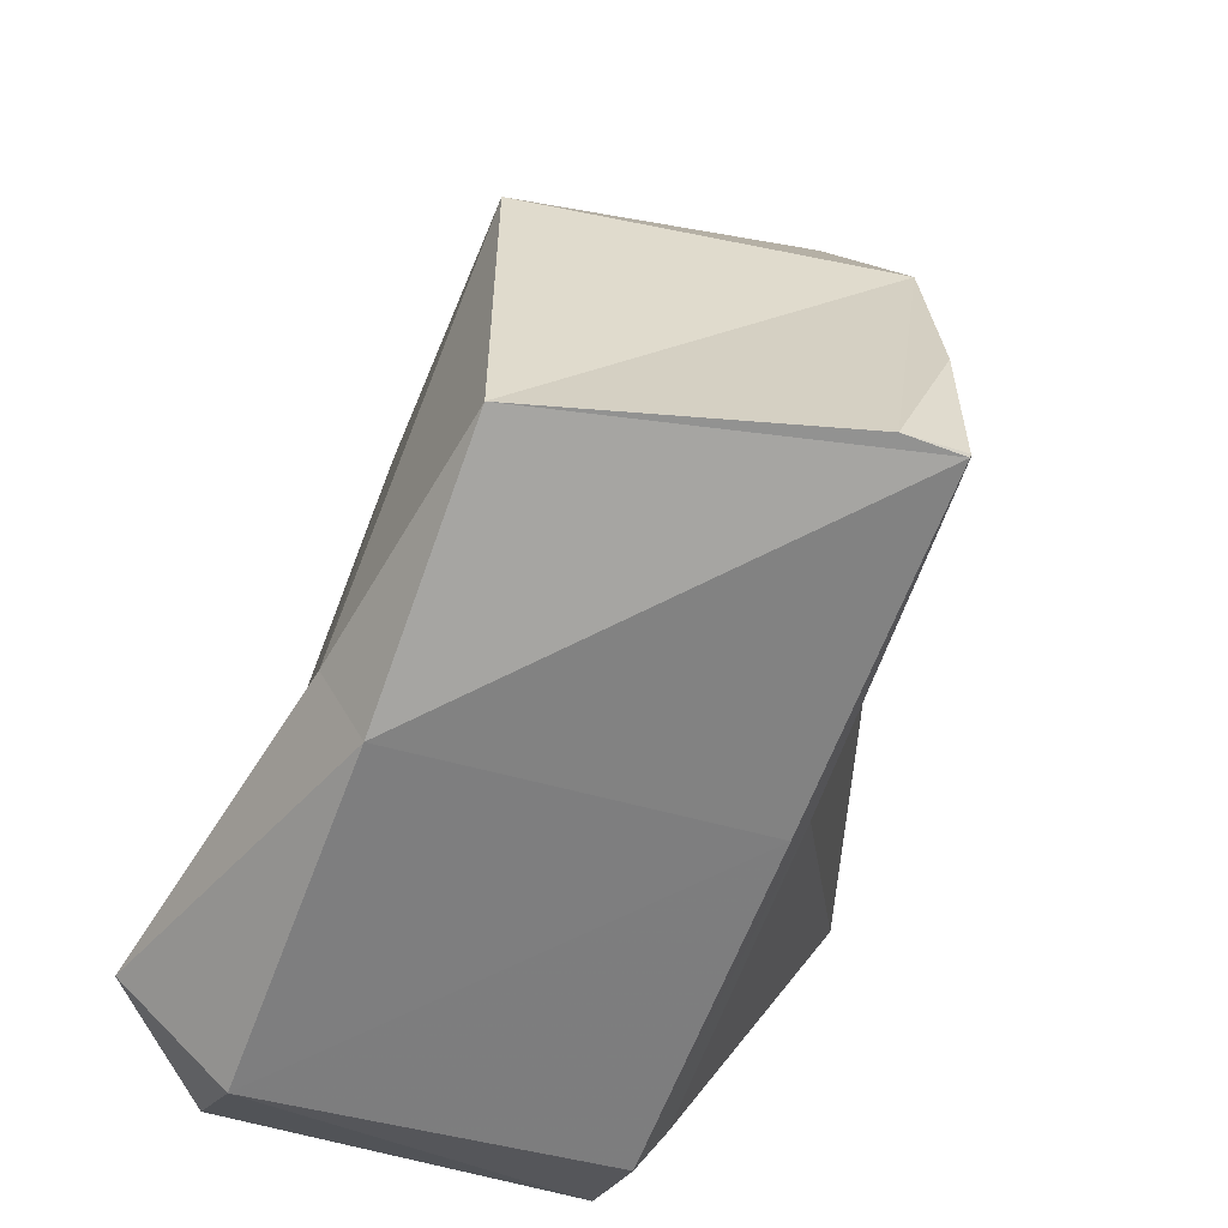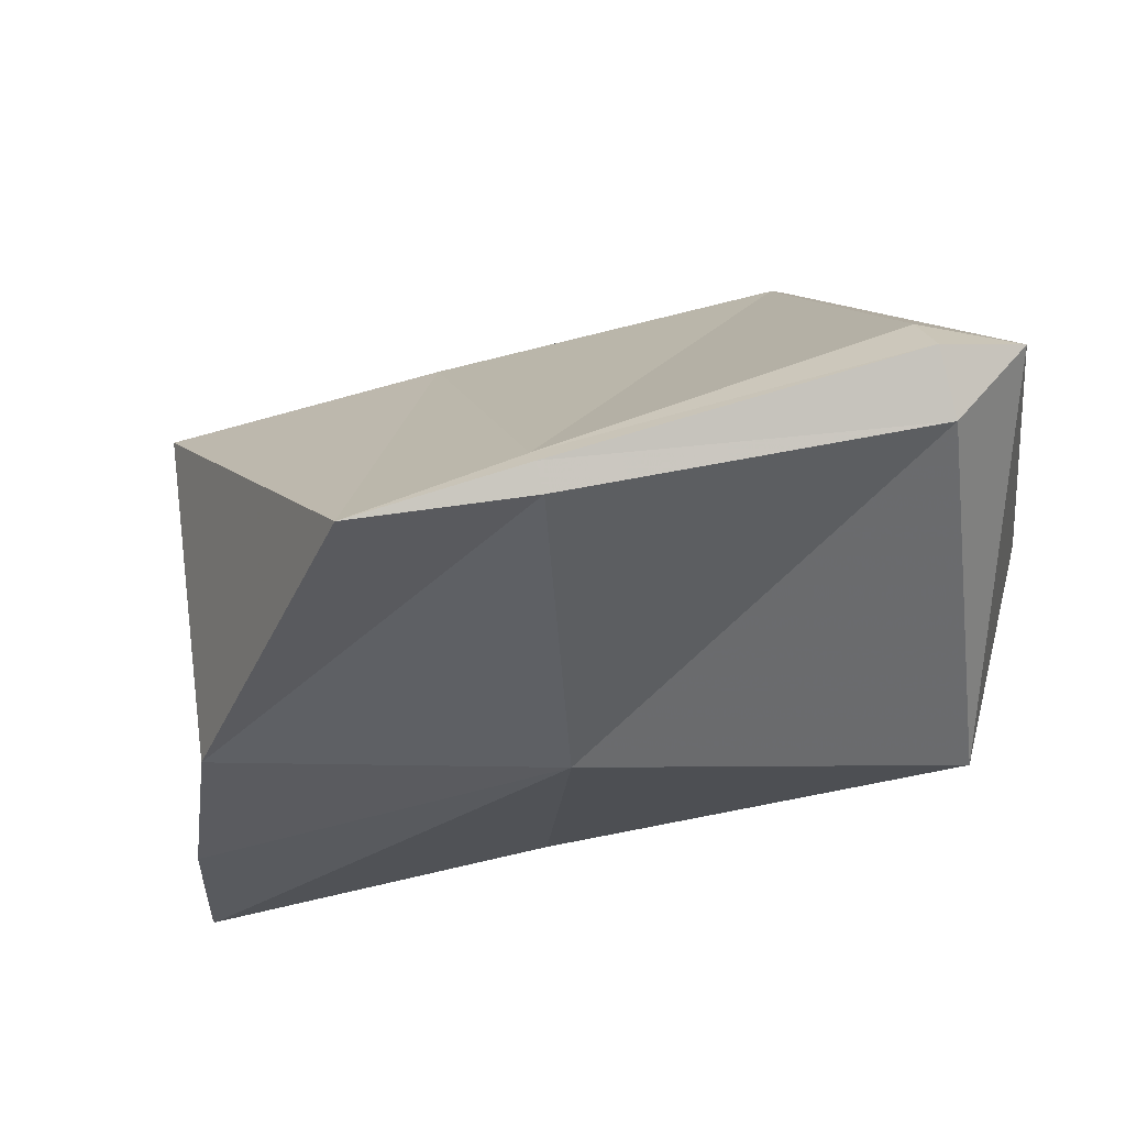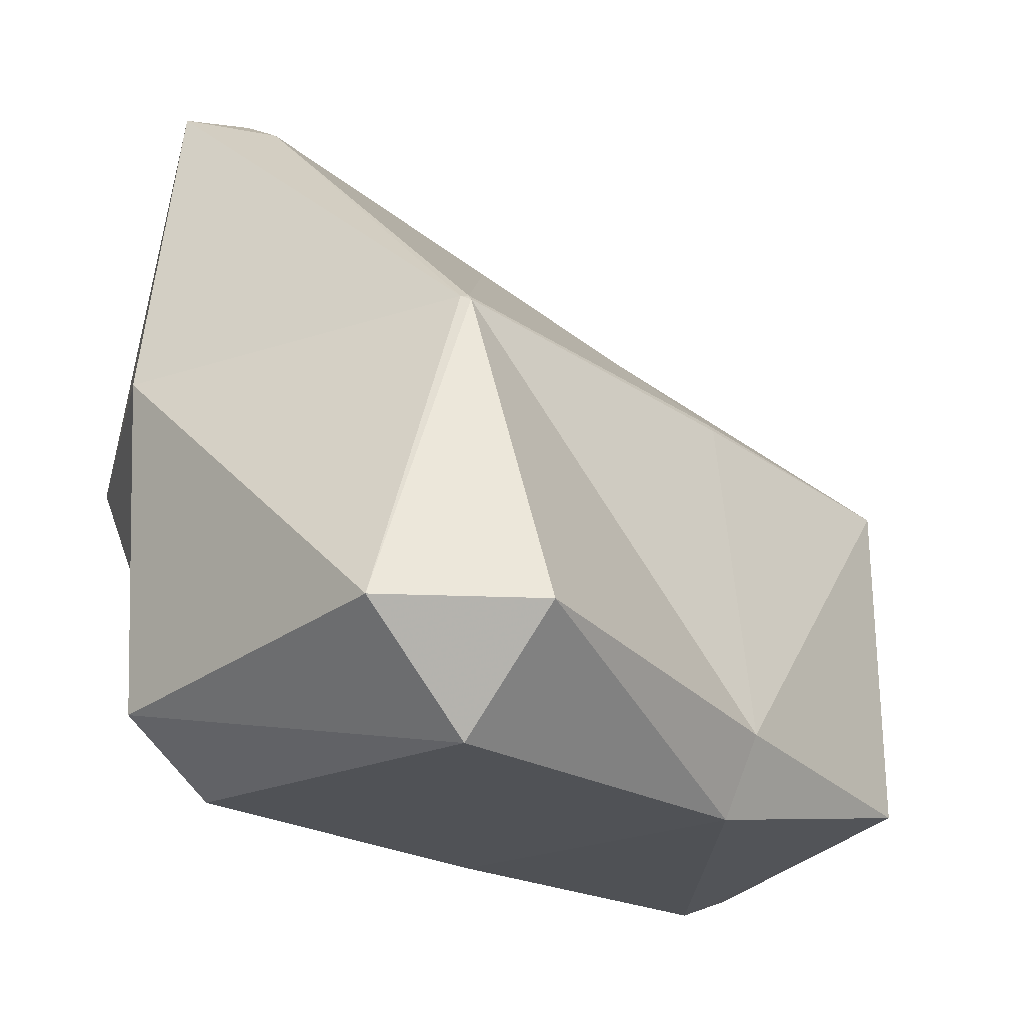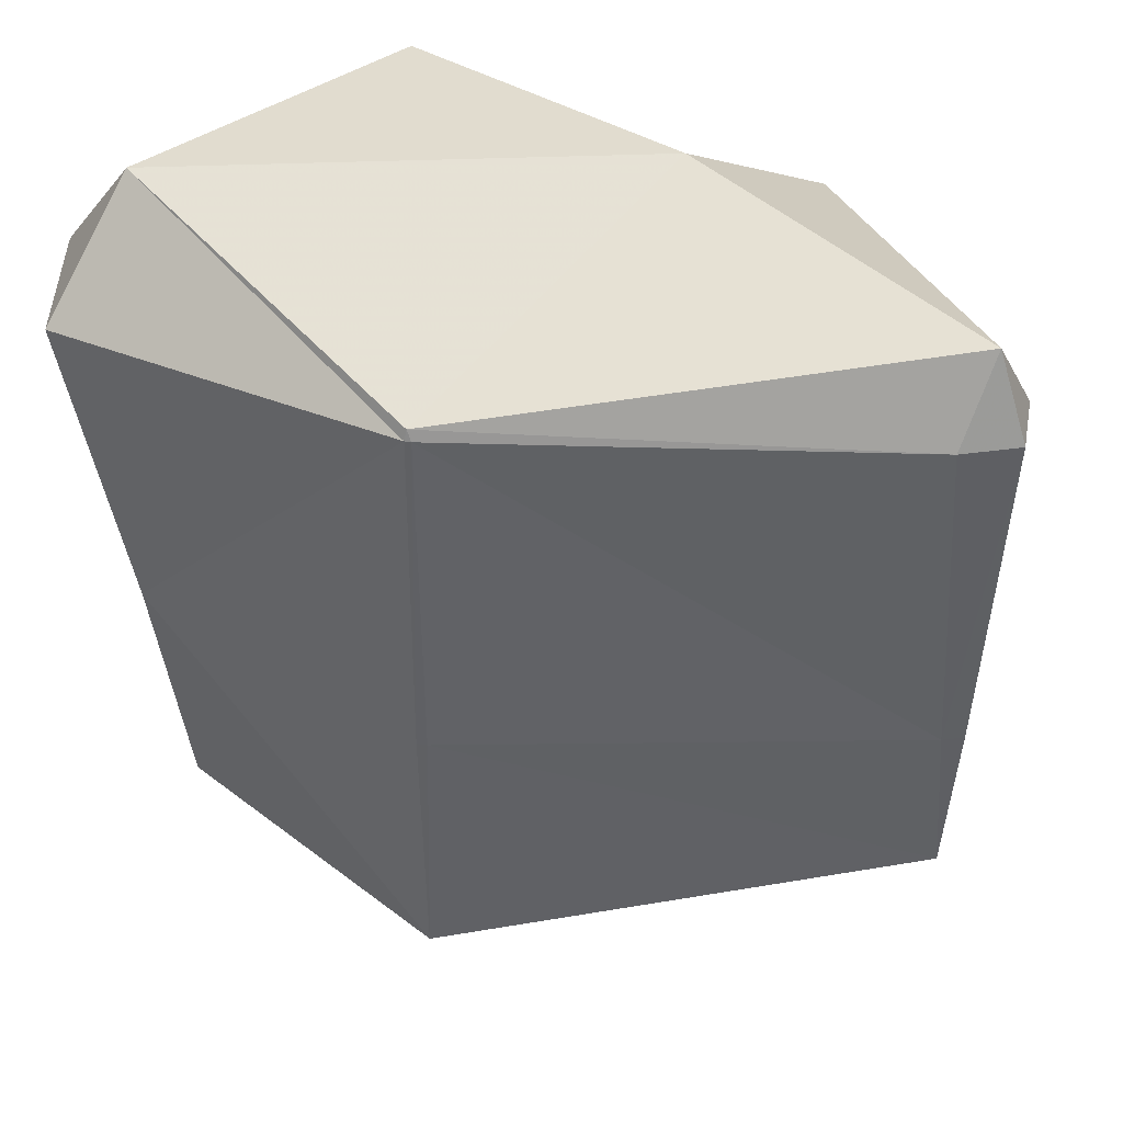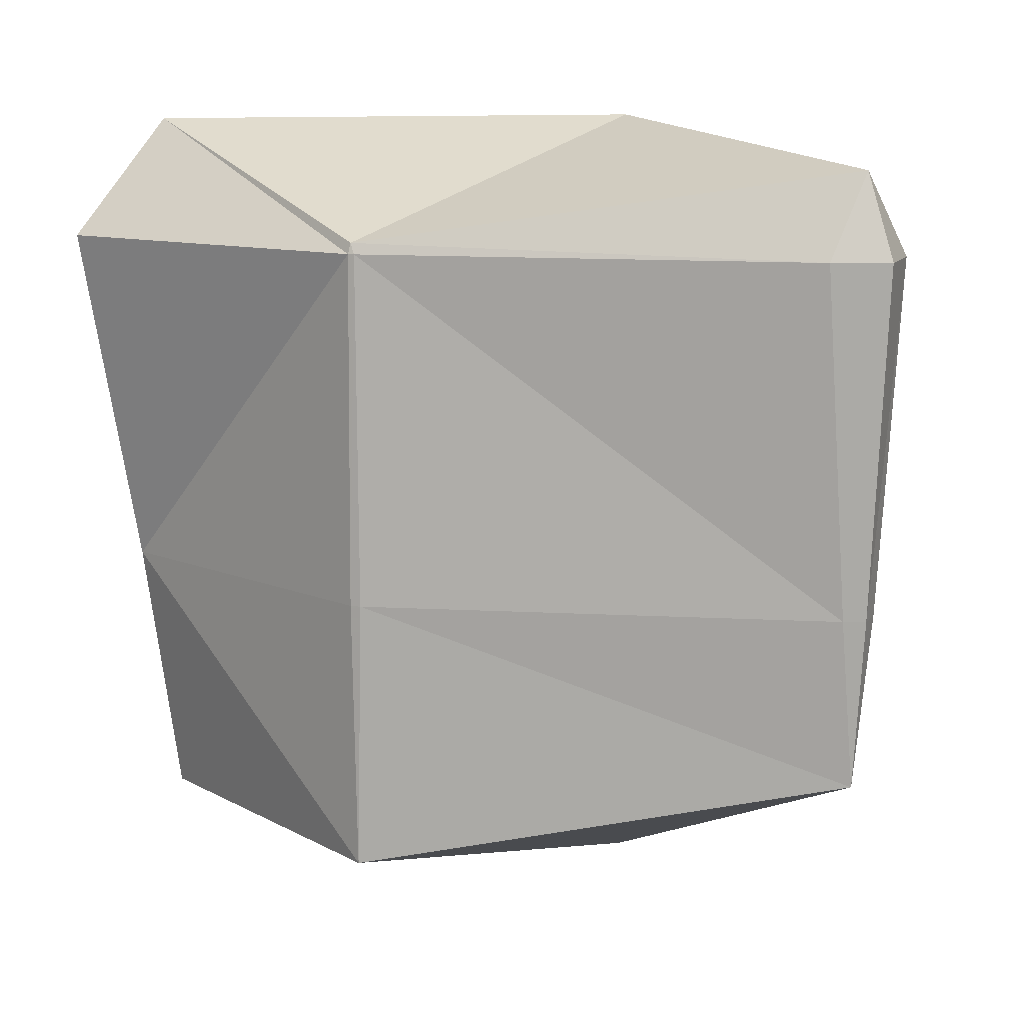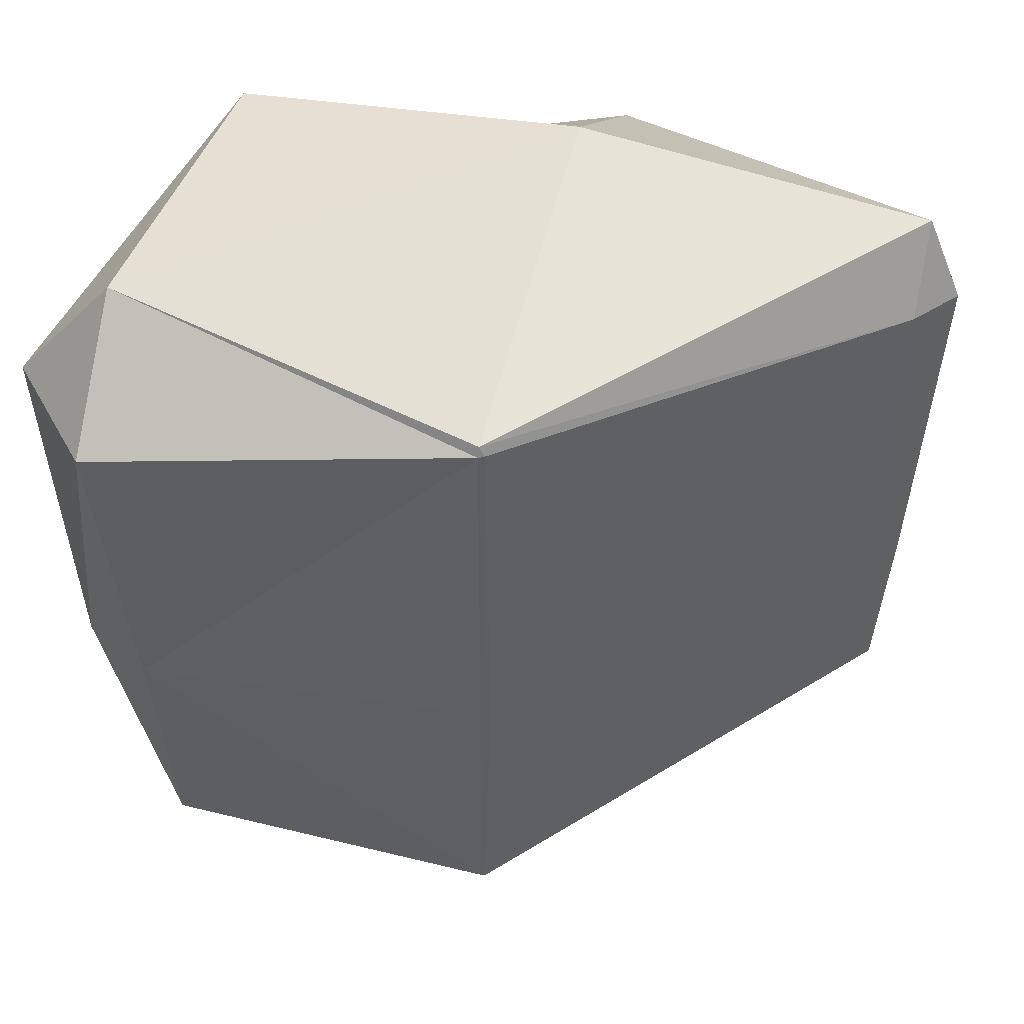
<metadata>
{"format":"obj","ext":"obj","renderer":"f3d","projection":"perspective","resolution":1024,"background":"white","views":[{"elev":-57.4,"azim":159.4,"up":"+Y"},{"elev":59.3,"azim":-106.9,"up":"+Y"},{"elev":-28.1,"azim":44.3,"up":"+Y"},{"elev":39.8,"azim":133.4,"up":"+Z"},{"elev":11.4,"azim":141.9,"up":"+Z"},{"elev":44.0,"azim":105.9,"up":"+Z"}]}
</metadata>
<code>
v 3.515 2.93 2.812
v 3.516 2.929 2.812
v 3.516 2.93 2.812
v 3.509 2.93 2.93
v 3.516 2.918 2.93
v 3.505 2.93 3.047
v 3.516 2.91 3.047
v 3.516 2.93 3.08
v 3.516 2.981 2.812
v 3.516 3.047 2.821
v 3.481 3.047 2.93
v 3.446 3.047 3.047
v 3.516 3.047 3.089
v 3.507 3.164 2.93
v 3.516 3.164 2.872
v 3.497 3.164 3.047
v 3.516 3.164 3.075
v 3.516 3.169 2.93
v 3.516 3.176 3.047
v 3.535 2.93 2.812
v 3.633 2.93 2.84
v 3.633 2.905 2.93
v 3.633 2.896 3.047
v 3.633 2.93 3.087
v 3.633 3.047 2.839
v 3.633 3.047 3.05
v 3.633 3.05 2.93
v 3.522 3.164 2.93
v 3.633 3.049 3.047
v 3.532 3.164 3.047
v 3.647 2.93 2.93
v 3.669 2.93 3.047
v 3.635 3.047 2.93
v 3.634 3.047 3.047
f 3 2 1
f 5 4 1
f 5 1 2
f 7 6 4
f 7 4 5
f 8 6 7
f 9 3 1
f 11 10 9
f 1 11 9
f 4 11 1
f 12 4 6
f 11 4 12
f 6 8 13
f 6 13 12
f 10 11 14
f 10 14 15
f 16 11 12
f 14 11 16
f 12 13 17
f 12 17 16
f 18 15 14
f 18 14 16
f 18 16 19
f 19 16 17
f 3 20 2
f 2 20 21
f 22 2 21
f 5 2 22
f 5 23 7
f 22 23 5
f 8 7 23
f 8 23 24
f 9 20 3
f 9 10 20
f 10 21 20
f 10 25 21
f 24 13 8
f 26 13 24
f 15 28 27
f 25 15 27
f 10 15 25
f 30 29 28
f 28 29 27
f 26 29 30
f 17 26 30
f 13 26 17
f 18 28 15
f 28 18 19
f 28 19 30
f 30 19 17
f 21 31 22
f 32 23 22
f 32 22 31
f 32 24 23
f 25 33 31
f 25 31 21
f 31 34 32
f 31 33 34
f 34 26 24
f 34 24 32
f 27 33 25
f 33 27 29
f 33 29 34
f 34 29 26

</code>
